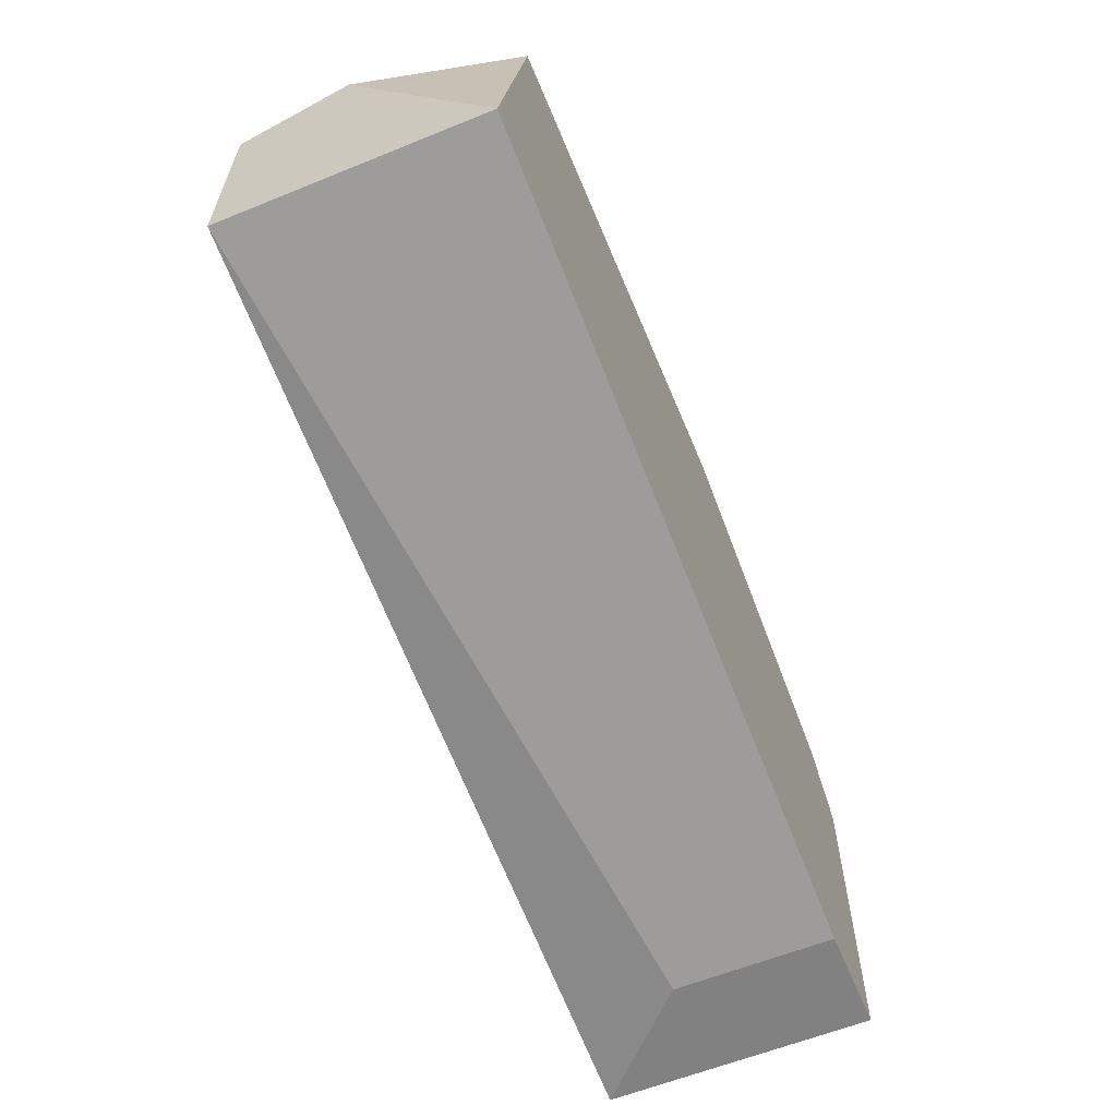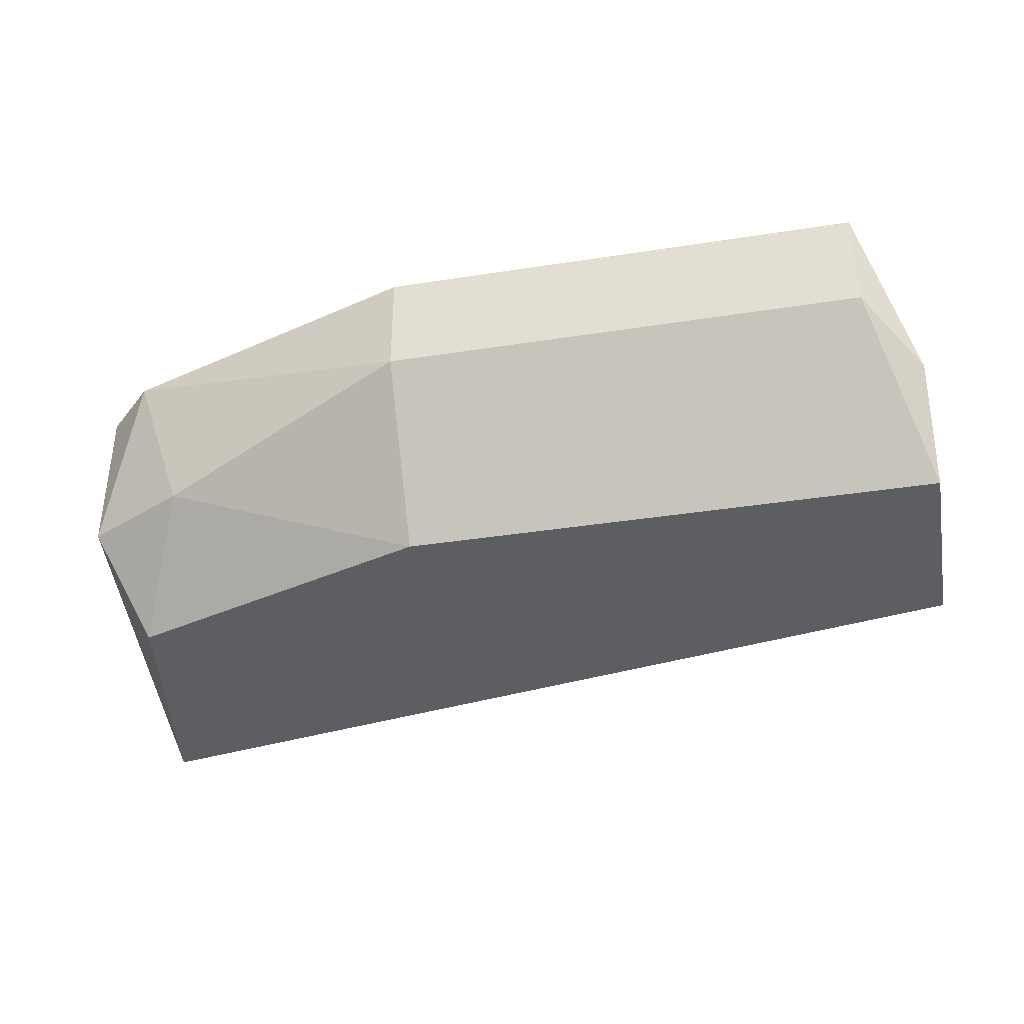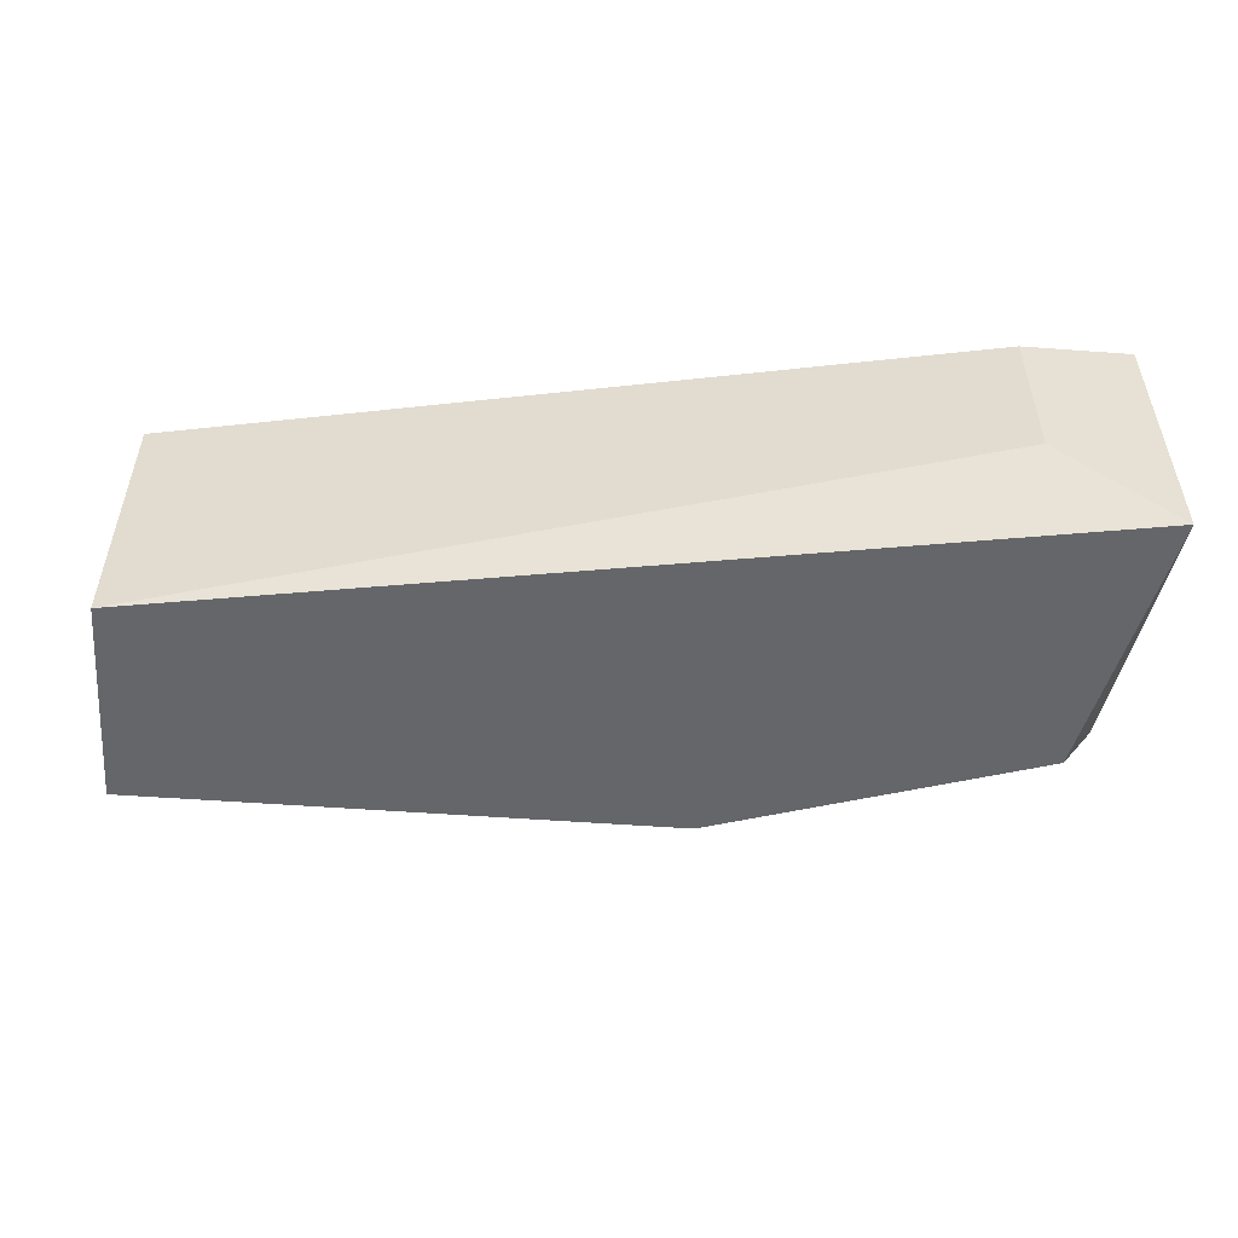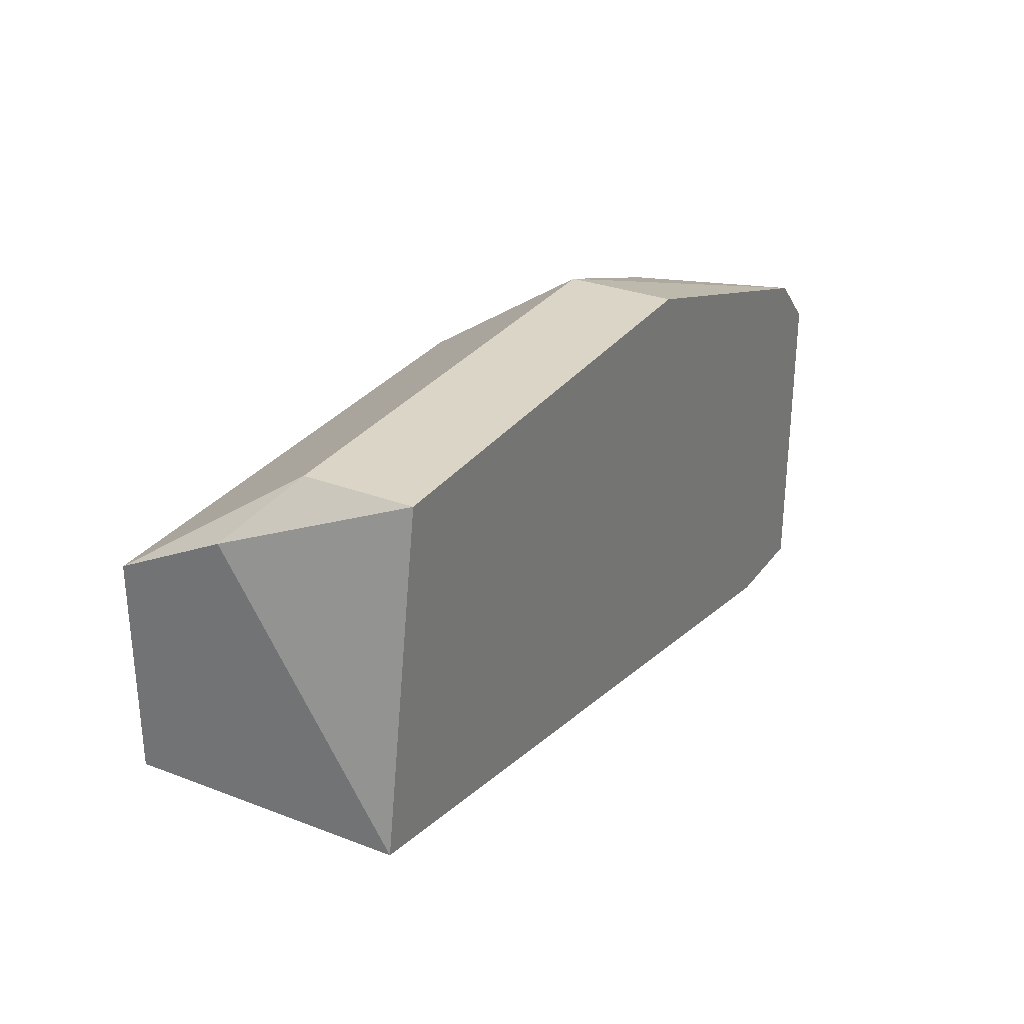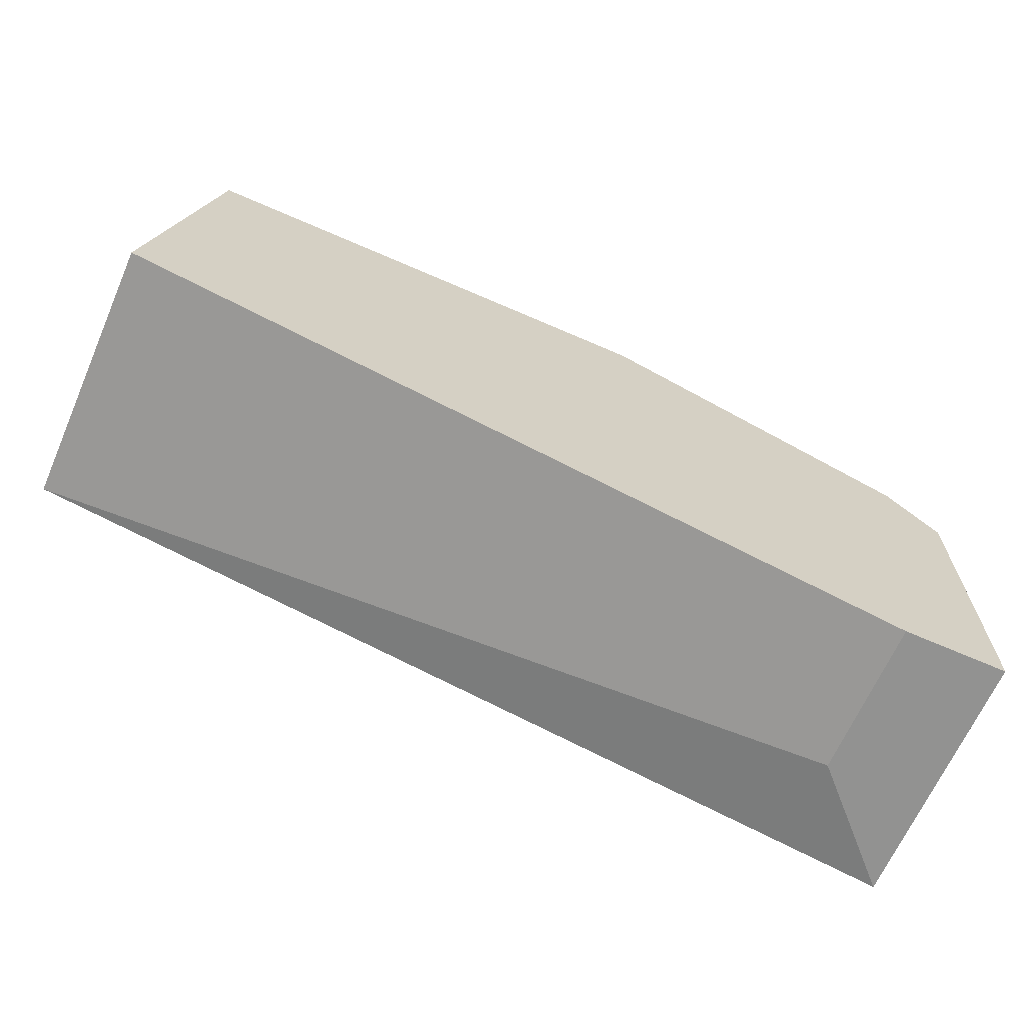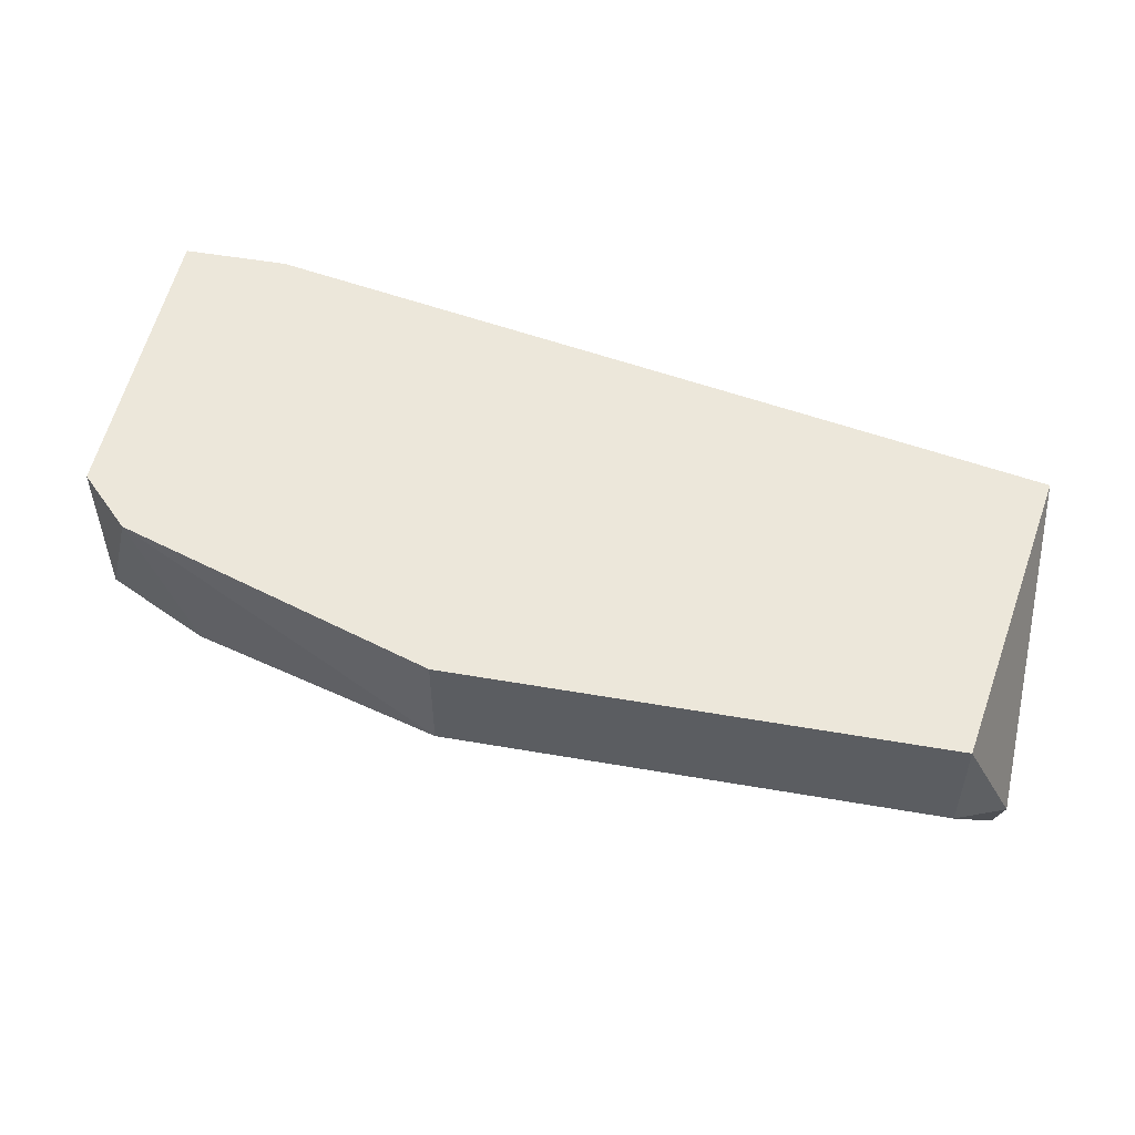
<metadata>
{"format":"obj","ext":"obj","renderer":"f3d","projection":"perspective","resolution":1024,"background":"white","views":[{"elev":-60.5,"azim":112.5,"up":"+Z"},{"elev":-37.6,"azim":11.3,"up":"+Y"},{"elev":-51.9,"azim":175.4,"up":"+Y"},{"elev":29.6,"azim":119.3,"up":"+Z"},{"elev":-66.3,"azim":156.3,"up":"+Z"},{"elev":51.6,"azim":10.7,"up":"+Y"}]}
</metadata>
<code>
v -0.03336 -0.1367 0.2787
v -0.2113 -0.1923 0.1786
v -0.2113 -0.1367 0.1786
v -0.02224 -0.1923 0.212
v -0.189 -0.17 0.2564
v -0.02224 -0.1367 0.212
v -0.02224 -0.1923 0.2564
v -0.2113 -0.1367 0.2453
v -0.2002 -0.1923 0.2342
v -0.1334 -0.1589 0.2787
v -0.1334 -0.1923 0.2564
v -0.189 -0.1367 0.1786
v -0.1334 -0.1367 0.2787
v -0.03336 -0.1589 0.2787
v -0.2113 -0.17 0.2453
v -0.2002 -0.1367 0.2564
v -0.189 -0.17 0.1786
v -0.02224 -0.17 0.2676
f 14 7 18
f 3 1 6
f 4 6 7
f 2 4 7
f 1 3 8
f 3 2 8
f 2 7 9
f 10 5 11
f 5 9 11
f 9 7 11
f 7 10 11
f 2 3 12
f 3 6 12
f 6 4 12
f 1 8 13
f 10 1 13
f 10 7 14
f 1 10 14
f 8 2 15
f 9 5 15
f 2 9 15
f 5 10 16
f 13 8 16
f 10 13 16
f 8 15 16
f 15 5 16
f 4 2 17
f 2 12 17
f 12 4 17
f 6 1 18
f 7 6 18
f 1 14 18

</code>
